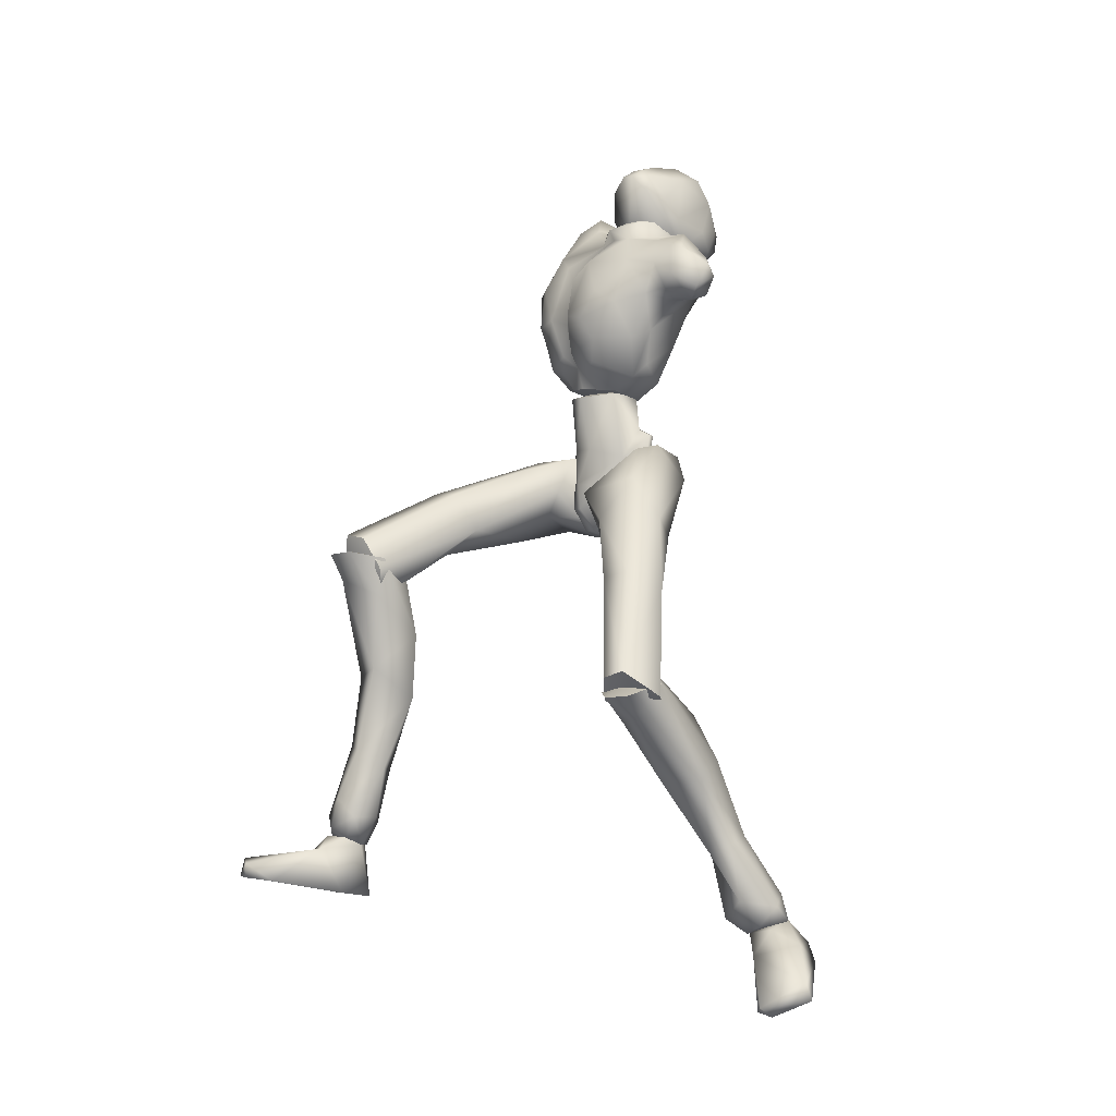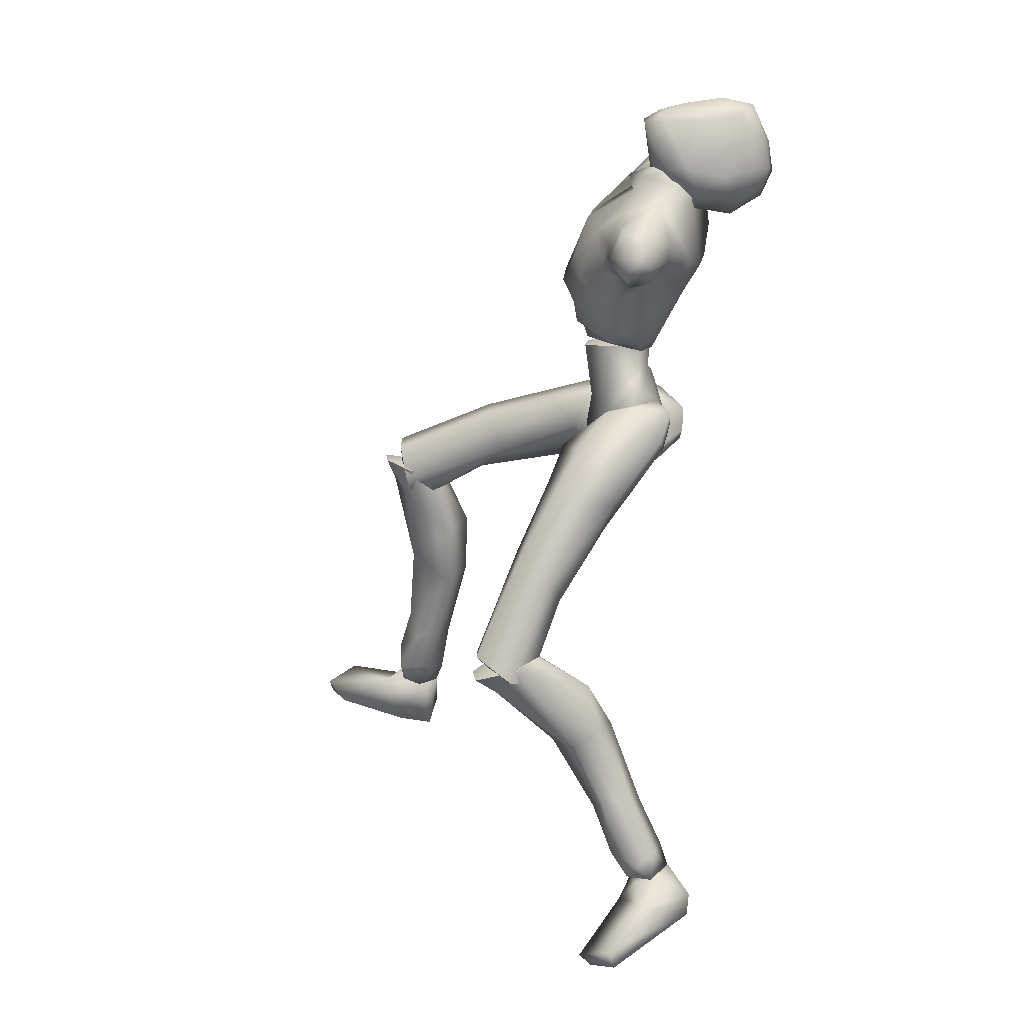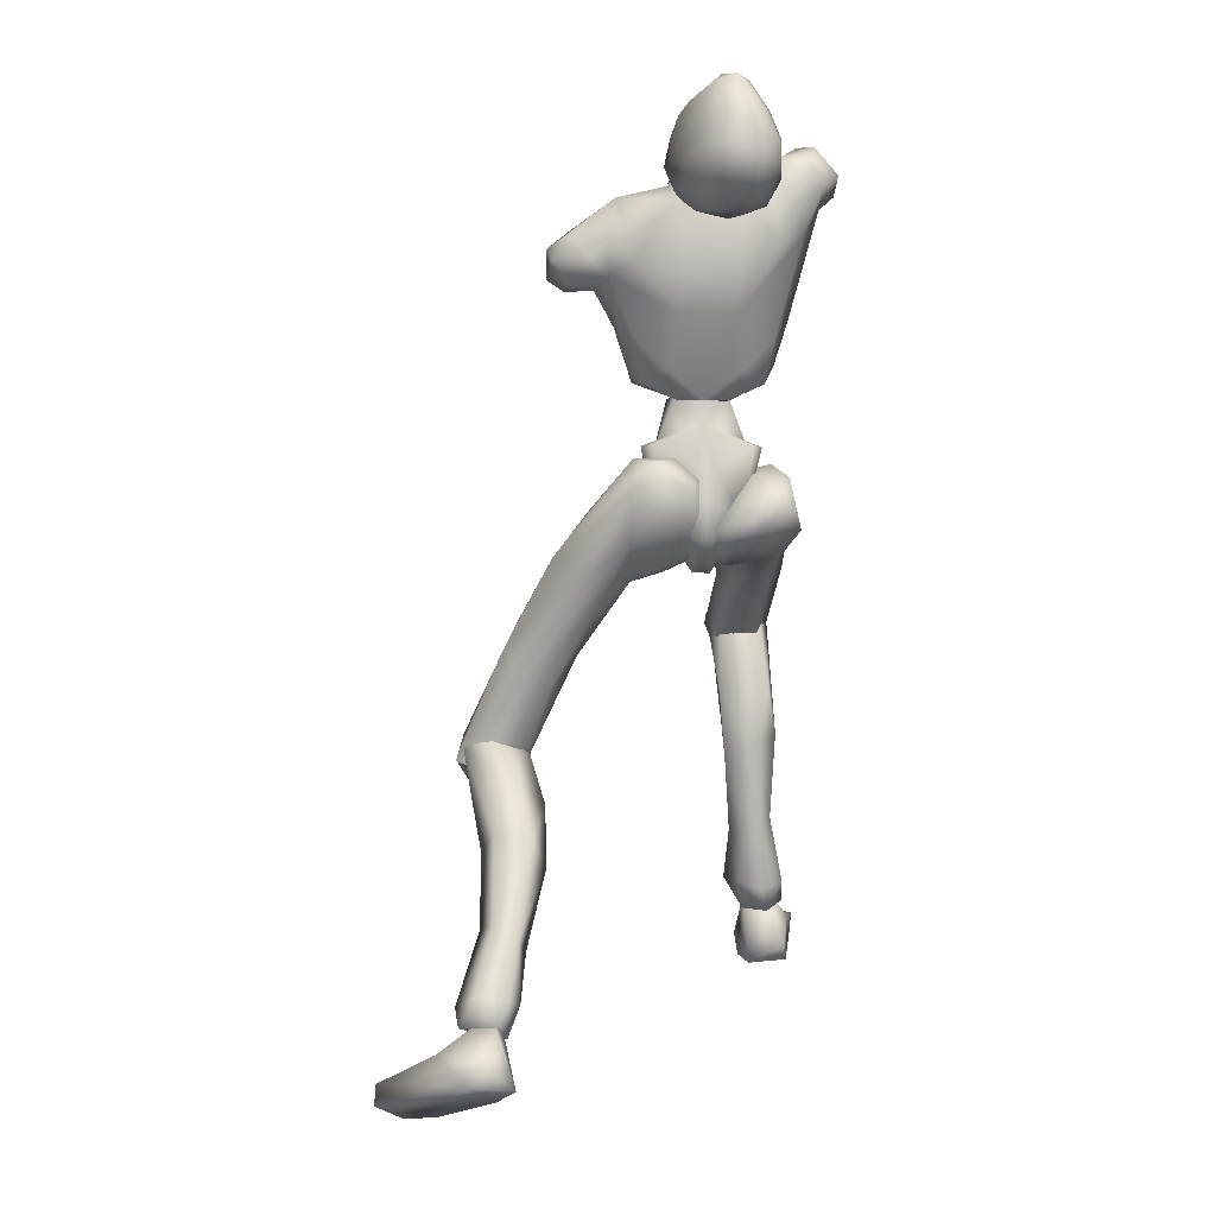
<metadata>
{"format":"obj","ext":"obj","renderer":"f3d","projection":"perspective","resolution":1024,"background":"white","views":[{"elev":-4.3,"azim":56.5,"up":"+Y"},{"elev":20.5,"azim":100.1,"up":"+Y"},{"elev":-2.4,"azim":174.5,"up":"+Y"}]}
</metadata>
<code>
o Melee_Husk
v 3.044 54.54 1.158
v 3.576 52.02 3.337
v 4.294 54.05 1.005
v 1.784 57.69 0.5989
v 2.177 57.7 3.261
v 0.9327 52.87 4.88
v -0.06275 49.97 5.414
v -1.058 52.87 4.88
v -3.701 52.02 3.337
v -2.303 57.7 3.261
v -3.17 54.54 1.158
v -1.909 57.69 0.5989
v -4.42 54.05 1.005
v -1.735 49.66 4.727
v -0.4751 47.76 5.469
v 0.3496 47.76 5.469
v 1.61 49.66 4.727
v 0.6034 57.3 5.558
v -0.7289 57.3 5.558
v 2.177 57.92 3.044
v 1.784 57.28 0.4599
v 4.303 58.44 0.1652
v -0.6898 60.97 6.498
v -1.889 59.52 5.605
v -0.06275 59.94 5.426
v -0.7289 58.08 5.37
v 0.6034 58.08 5.37
v 1.764 59.52 5.605
v 4.733 58.81 3.006
v 5.24 59.9 1.923
v 5.066 61.67 -1.019
v 6.806 65.56 -1.783
v 6.114 62.69 2.174
v 7.669 65.03 0.693
v 7.009 65.55 3.322
v 8.339 65.94 2.309
v 7.54 68.11 2.822
v 9.403 66.99 2.531
v 8.224 69.6 1.62
v 9.449 69.32 1.473
v 5.464 62.01 3.732
v 11.1 67.74 -0.1359
v 11 65.77 0.9832
v 9.793 64.87 0.6395
v 9.853 65.33 -0.9144
v 6.303 71.28 -1.266
v 9.622 68.66 -1.027
v 10.69 66.86 -1.084
v 3.428 61.97 6.245
v 5.478 64.83 5.446
v 5.241 68.66 4.066
v 6.176 70.39 1.723
v 2.682 71.97 -2.236
v 1.786 71.4 1.442
v 2.405 72.78 0.5374
v -0.06275 72.41 2.073
v -0.06275 71.55 1.572
v -1.912 71.4 1.442
v -1.603 68.96 5.35
v -5.501 70.61 3.372
v -4.446 67.36 5.9
v -1.283 64.1 7.327
v -4.96 73.56 -0.221
v 1.477 68.96 5.35
v 1.899 73.52 -3.129
v -2.807 71.97 -2.236
v -4.2 73.32 -3.764
v -2.531 72.78 0.5374
v -2.024 73.52 -3.129
v 3.489 66.12 6.13
v 2.959 63.68 7.245
v 1.157 64.1 7.327
v -0.06275 67.59 5.925
v -0.06275 63.59 6.526
v 0.5643 60.97 6.498
v 2.965 60.08 5.997
v -7.563 74.81 -2.715
v -8.659 73.62 -0.771
v -6.524 75.03 -1.474
v -7.078 73.63 0.3664
v -8.224 72.26 -0.2241
v -8.325 71.25 1.354
v -6.901 67.22 4.698
v -3.085 63.68 7.245
v -3.553 61.97 6.245
v -5.93 62.6 3.761
v -7.118 73.18 -4.24
v -9.201 72.75 -3.118
v -9.086 71.49 -1.746
v -8.149 70.71 -1.183
v -6.463 63.24 2.135
v -4.858 58.81 3.006
v -3.09 60.08 5.997
v -2.303 57.92 3.044
v -7.909 71.55 -4.003
v -6.751 68.54 -2.875
v -5.365 59.9 1.923
v -4.429 58.44 0.1652
v -1.909 57.28 0.46
v -5.039 61.5 -0.7619
v 0.09845 78.02 -0.487
v 0.1141 78.61 -2.564
v -1.114 77.36 -0.4991
v 1.03 77.94 -0.7306
v 1.816 77.26 -1.033
v 1.276 77.09 0.6331
v 0.3203 77.22 0.8499
v -1.391 76.12 0.5849
v -2.535 75.77 -1.465
v -2.985 74.05 -0.544
v -3.749 74.31 -2.578
v -4.049 72.4 -2.216
v -4.592 73.91 -4.635
v -4.836 71.93 -4.879
v -4.5 74.18 -7.074
v -4.296 72.04 -8.321
v -4.103 73.73 -8.647
v -2.543 72.7 -9.989
v -2.171 75.28 -9.583
v -0.2191 73.35 -9.835
v -2.553 70.52 -9.101
v -3.653 69.89 -5.787
v -3.212 70.61 -2.952
v -2.706 70.59 -1.94
v -0.9291 69.49 -2.305
v -1.223 69.42 -3.644
v -2.011 69.18 -6.236
v -0.5626 75.84 -9.27
v -1.314 78.44 -8.182
v 0.2927 78.02 -7.371
v -0.568 79.03 -5.629
v 1.552 77.33 -4.616
v -2.332 77.73 -3.803
v -3.796 76.23 -6.632
v -3.175 76 -8.456
v -2.342 78.3 -6.838
v 1.03 75.76 -8.077
v 2.803 73.56 -3.238
v 2.509 72.87 -6.151
v 2.492 71.16 -4.014
v 1.973 71.2 -7.195
v 0.8793 69.88 -3.904
v 1.141 73.37 -8.587
v 0.03168 71.76 -9.378
v -0.1924 69.28 -6.638
v 1.302 70.08 -2.784
v 2.934 73.41 -1.605
v 2.497 75.45 -2.223
v 2.298 75.87 -0.09976
v 13.85 12.91 -2.483
v 15.6 13.22 -2.647
v 14.65 12.65 -1.012
v 16.29 13.34 -0.9488
v 17.24 13.78 -3.165
v 14.54 13.9 -4.329
v -0.7542 45.98 4.119
v 0.6287 45.98 4.119
v -0.7025 45.09 1.457
v 0.577 45.09 1.457
v -0.4915 47.32 -1.435
v 0.366 47.32 -1.435
v -0.06275 50.15 -1.821
v 16.51 32.57 8.791
v 16.96 31.62 12.39
v 16.07 30.19 10.74
v 14.96 31.49 13.05
v 12.97 29.47 9.894
v 12.44 31.93 11.66
v 15.39 25.13 3.994
v 13.18 24.67 6.225
v 10.71 28.49 5.616
v 11.82 32.84 9.244
v 13.1 19.41 -1.561
v 10.84 24.19 2.616
v 11.89 26.12 1.277
v 14.36 19.01 2.38
v 12.38 18.54 0.7194
v 12.93 15.08 -1.647
v 13.77 15.54 -3.59
v 13.75 13.85 0.4676
v 15.73 15.34 0.5902
v 15.62 19.95 1.344
v 14.75 20.47 -0.7223
v 14.61 26.62 1.914
v 13.22 30.15 3.161
v 14.67 33.66 8.168
v 17.42 15 -1.851
v 16.12 15.84 -3.356
v 13.58 40.02 6.573
v 16.37 33.55 12.41
v 17.06 31.58 9.297
v 2.39 45.29 3.472
v 4.807 44.55 4.07
v 3.763 45.76 5.957
v 1.74 45.92 0.2965
v 0.7981 46.01 1.251
v -0.2056 47.88 -0.693
v -0.7602 49.48 0.1562
v 0.4755 51.49 -1.308
v 1.23 50.6 -2.192
v 2.12 52.99 -1.031
v 3.662 52.39 -2.452
v 4.851 53.13 0.5619
v 5.372 50.22 -1.864
v 10.3 46.3 4.352
v 8.078 45 1.834
v 12.14 37.5 5.914
v 15.37 31.04 7.944
v 12.61 30.02 9.064
v 10.27 36.77 7.11
v 7.176 42.73 2.636
v 5.173 46.74 -0.2205
v 2.266 48.66 -1.782
v 3.218 52.46 1.986
v 5.141 52.6 3.04
v 7.546 49.87 5.084
v 3.209 48.79 7.037
v 6.648 46.32 7.851
v 8.262 39.34 7.672
v 12.5 31.31 11.38
v 10.29 41.19 9.948
v 14.36 33.04 12.8
v 12.7 41.59 9.258
v -0.06276 73.79 -0.9301
v -0.06276 73.37 -3.827
v 2.361 70.64 -3.601
v -2.486 70.64 -3.601
v -4.93 67.41 -4.531
v -5.832 70.47 -3.97
v 8.122 66.7 -2.161
v 6.819 68.12 -2.311
v 5.187 66.54 -3.827
v 1.989 65.29 -4.45
v -2.115 65.29 -4.45
v -2.143 62.95 -3.084
v -2.845 59.3 -1.123
v -0.06276 57.22 -0.2549
v 2.017 62.95 -3.084
v 2.72 59.3 -1.123
v -2.663 47.23 6.713
v -0.9818 47.16 4.735
v -1.187 49.22 6.735
v -1.953 45.62 1.976
v -0.7316 46.17 2.098
v -1.12 46.31 -0.747
v -0.6118 48.02 -1.4
v -2.77 48.83 -2.948
v -3.623 47.68 -2.642
v -4.406 50.36 -2.859
v -6.244 49.2 -2.7
v -6.114 51.77 -0.5987
v -7.003 48.07 -0.2257
v -7.708 49.42 8.49
v -6.596 46.59 6.546
v -8.216 46.27 15.2
v -6.709 43.73 15.56
v -8.212 41.77 23.6
v -7.22 40.32 22.22
v -4.099 39.89 22.24
v -6.668 45.14 24.14
v -4.387 43.68 15.87
v -4.962 45.21 7.975
v -5.349 46.34 2.795
v -3.921 46.54 -0.7364
v -3.917 51.93 -0.05108
v -5.159 52.92 1.469
v -5.758 52.32 5.56
v -0.8849 52.17 5.401
v -2.986 51.16 9.02
v -2.951 45.79 13.78
v -3.261 42.31 22.94
v -4.115 48.87 15.15
v -4.635 44.75 23.74
v -6.607 49.04 15.61
v -3.934 40.08 22.77
v -3.296 43.07 22.51
v -4.566 43.58 25.08
v -6.271 41.3 24.76
v -6.577 43.43 25.7
v -8.251 42.25 22.56
v -7.66 33.35 22.21
v -4.611 34.07 22.69
v -3.928 36.82 19.07
v -4.234 42.49 20.09
v -4.34 31.59 19.15
v -6.399 32.53 17.93
v -6.956 25.42 19.87
v -7.454 21.11 20.7
v -5.669 21.74 21.76
v -4.994 25.9 21.41
v -5.932 27.3 23.43
v -8.01 19.38 21.42
v -6.254 19.52 22.75
v -4.959 21.91 24.24
v -6.942 23.32 24.73
v -7.739 27.58 23
v -8.195 26.85 20.86
v -8.457 33.43 19.65
v -7.668 36.99 18.04
v -7.337 42.73 20.59
v -6.107 20.14 24.31
v -7.617 20.84 24.95
v -9.45 21.78 24.2
v -9.361 21.61 22.05
v -9.62 20.04 23.79
v -6.477 19.52 22.76
v -8.233 19.38 21.43
v -6.33 20.15 24.32
v -9.194 19.75 22.86
v -8.373 20.24 24.85
v -6.675 19.28 26.44
v -6.6 15.23 21.87
v -6.146 15.66 24.63
v -6.771 16.82 30.65
v -7.922 18.24 32.48
v -8.404 17.07 32.3
v -11.56 16.97 31.24
v -11.64 18.43 30.82
v -10.35 18.67 25.53
v -9.467 16.53 21.68
v -9.807 15.36 22.95
v -7.861 19.77 23.48
v 1.405 49.29 2.877
v 2.966 48.77 0.9579
v 3.527 54.08 0.0782
v 0.4878 52.5 -1.029
v 14.73 13.96 -4.433
v 13.43 9.835 -5.585
v 14.04 12.97 -2.587
v 14.64 8.761 -3.254
v 16.28 11.08 -0.3183
v 18.61 7.053 1.14
v 20.66 7.688 2.578
v 20.9 6.931 1.579
v 22.9 8.216 -0.7555
v 22.79 9.655 -0.2862
v 18.75 12.01 -3.095
v 16.83 13.1 -1.715
v 16.35 13.86 -3.738
v 15.75 11.8 -6.427
v 16.69 10.31 -6.371
v 14.83 12.71 -1.116
v -0.6133 52.5 -1.029
v -3.652 54.08 0.0782
v -0.06275 55.55 0.05602
v -0.06275 57.8 -0.1097
v -3.091 48.77 0.9579
v -0.06275 57.24 2.581
v -1.256 49.79 1.528
v -0.06276 58.2 2.711
v -5.687 42.1 23.82
v -5.709 43.53 22.66
v 15.01 31.16 10.76
v 0.07106 71.95 0.06691
v 14.54 32.9 10.82
f 1 2 3
f 4 5 1
f 5 2 1
f 2 5 6
f 2 6 7
f 6 8 7
f 8 9 7
f 10 9 8
f 9 10 11
f 10 12 11
f 9 11 13
f 9 14 7
f 7 14 15
f 7 15 16
f 17 7 16
f 17 2 7
f 18 6 5
f 6 18 8
f 19 8 18
f 8 19 10
f 20 21 22
f 23 24 25
f 26 25 24
f 26 27 25
f 25 27 28
f 27 20 28
f 28 20 29
f 29 20 22
f 30 29 22
f 30 22 31
f 30 31 32
f 30 32 33
f 33 32 34
f 33 34 35
f 35 34 36
f 35 36 37
f 36 38 37
f 38 39 37
f 38 40 39
f 33 29 30
f 29 33 41
f 33 35 41
f 38 42 40
f 42 38 43
f 44 43 38
f 36 44 38
f 34 44 36
f 34 45 44
f 34 32 45
f 39 40 46
f 46 40 47
f 42 47 40
f 42 48 47
f 43 48 42
f 44 48 43
f 45 48 44
f 29 41 49
f 49 41 50
f 41 35 50
f 50 35 51
f 51 35 37
f 51 37 52
f 39 52 37
f 52 39 46
f 53 52 46
f 54 52 53
f 55 54 53
f 56 54 55
f 57 54 56
f 57 56 58
f 59 57 58
f 58 60 59
f 60 61 59
f 59 61 62
f 52 54 51
f 58 63 60
f 57 64 54
f 65 55 53
f 63 66 67
f 63 58 66
f 58 68 66
f 58 56 68
f 68 69 66
f 51 54 64
f 64 70 51
f 51 70 50
f 50 70 71
f 71 49 50
f 49 71 72
f 71 70 72
f 70 64 72
f 72 64 73
f 57 73 64
f 73 57 59
f 59 62 73
f 74 73 62
f 73 74 72
f 72 74 75
f 72 75 49
f 49 75 76
f 77 78 79
f 79 78 80
f 78 81 80
f 81 82 80
f 82 60 80
f 82 83 60
f 83 61 60
f 83 84 61
f 61 84 62
f 84 85 62
f 23 62 85
f 74 62 23
f 23 25 74
f 25 75 74
f 28 75 25
f 28 76 75
f 29 76 28
f 49 76 29
f 82 86 83
f 86 85 83
f 85 84 83
f 80 60 63
f 63 79 80
f 79 63 67
f 79 67 77
f 77 67 87
f 87 88 77
f 88 78 77
f 88 89 78
f 89 81 78
f 89 90 81
f 90 82 81
f 90 91 82
f 91 86 82
f 91 92 86
f 86 92 85
f 93 85 92
f 23 85 93
f 93 24 23
f 93 92 24
f 24 92 94
f 94 26 24
f 95 88 87
f 88 95 89
f 95 90 89
f 96 90 95
f 96 91 90
f 96 97 91
f 92 91 97
f 92 97 98
f 94 92 98
f 99 94 98
f 98 97 100
f 100 97 96
f 101 102 103
f 102 104 105
f 101 104 102
f 101 106 104
f 107 106 101
f 107 101 103
f 108 107 103
f 109 108 103
f 108 109 110
f 109 111 110
f 111 112 110
f 111 113 112
f 112 113 114
f 114 113 115
f 116 114 115
f 116 115 117
f 118 116 117
f 118 117 119
f 118 119 120
f 116 118 121
f 116 121 122
f 114 116 122
f 114 122 123
f 123 112 114
f 123 124 112
f 124 110 112
f 125 124 123
f 126 125 123
f 123 127 126
f 122 127 123
f 122 121 127
f 120 119 128
f 129 128 119
f 129 130 128
f 130 129 131
f 131 132 130
f 132 131 102
f 131 133 102
f 103 102 133
f 103 133 109
f 133 111 109
f 133 134 111
f 111 134 113
f 113 134 115
f 115 134 117
f 117 134 135
f 119 117 135
f 135 129 119
f 129 135 136
f 129 136 131
f 136 133 131
f 134 133 136
f 134 136 135
f 130 132 137
f 132 138 137
f 138 139 137
f 139 138 140
f 139 140 141
f 140 142 141
f 139 141 143
f 139 143 137
f 128 130 137
f 137 120 128
f 137 143 120
f 143 144 120
f 141 144 143
f 144 141 145
f 145 141 142
f 145 142 127
f 127 142 126
f 126 142 125
f 125 142 146
f 146 142 140
f 147 146 140
f 147 140 138
f 138 148 147
f 138 132 148
f 132 105 148
f 102 105 132
f 121 145 127
f 144 145 121
f 118 144 121
f 144 118 120
f 148 149 147
f 149 148 105
f 149 105 106
f 104 106 105
f 150 151 152
f 152 151 153
f 153 151 154
f 154 151 155
f 155 151 150
f 14 156 15
f 156 157 15
f 16 15 157
f 157 17 16
f 156 158 157
f 159 157 158
f 158 160 159
f 161 159 160
f 161 160 162
f 163 164 165
f 166 165 164
f 165 166 167
f 168 167 166
f 163 165 169
f 165 170 169
f 165 167 170
f 170 167 171
f 168 171 167
f 172 171 168
f 173 174 175
f 175 174 171
f 170 171 174
f 176 169 170
f 170 174 176
f 176 174 177
f 173 177 174
f 177 173 178
f 173 179 178
f 179 155 150
f 178 179 150
f 150 180 178
f 180 177 178
f 181 177 180
f 181 176 177
f 182 176 181
f 182 169 176
f 169 182 183
f 169 183 184
f 175 184 183
f 184 175 185
f 171 185 175
f 171 172 185
f 172 186 185
f 186 163 185
f 184 185 163
f 184 163 169
f 183 173 175
f 152 180 150
f 180 152 153
f 181 180 153
f 187 181 153
f 181 187 182
f 182 187 183
f 183 187 188
f 173 183 188
f 179 173 188
f 188 155 179
f 154 155 188
f 187 154 188
f 187 153 154
f 189 190 191
f 192 193 194
f 192 195 193
f 192 196 195
f 197 195 196
f 196 198 197
f 198 199 197
f 199 200 197
f 199 201 200
f 202 200 201
f 202 201 203
f 204 202 203
f 204 203 205
f 206 204 205
f 189 206 205
f 189 207 206
f 207 189 191
f 191 208 207
f 208 209 207
f 207 209 210
f 207 210 211
f 206 207 211
f 211 212 206
f 204 206 212
f 212 213 204
f 213 202 204
f 200 202 213
f 197 200 213
f 195 197 213
f 195 213 212
f 212 193 195
f 211 193 212
f 201 214 203
f 215 203 214
f 215 216 203
f 216 215 217
f 217 218 216
f 194 218 217
f 218 194 219
f 194 193 219
f 219 193 211
f 219 211 210
f 210 209 219
f 209 220 219
f 219 220 221
f 222 221 220
f 222 190 221
f 190 223 221
f 189 223 190
f 189 205 223
f 223 205 216
f 203 216 205
f 216 218 223
f 221 223 218
f 221 218 219
f 215 214 217
f 224 55 65
f 224 56 55
f 56 224 68
f 68 224 69
f 69 224 225
f 224 65 225
f 53 46 226
f 65 53 226
f 226 225 65
f 227 225 226
f 225 227 69
f 66 69 227
f 67 66 227
f 67 227 228
f 229 67 228
f 228 96 229
f 229 96 95
f 87 229 95
f 87 67 229
f 230 48 45
f 48 230 47
f 231 47 230
f 46 47 231
f 46 231 232
f 46 232 226
f 226 232 233
f 226 233 227
f 234 227 233
f 228 227 234
f 235 228 234
f 96 228 235
f 100 96 235
f 100 235 236
f 236 98 100
f 236 99 98
f 237 99 236
f 237 236 235
f 238 237 235
f 235 234 238
f 233 238 234
f 232 238 233
f 232 32 238
f 32 232 231
f 32 231 230
f 32 230 45
f 32 31 238
f 238 31 239
f 22 239 31
f 21 239 22
f 21 237 239
f 239 237 238
f 240 241 242
f 243 241 240
f 244 241 243
f 243 245 244
f 246 244 245
f 247 246 245
f 248 247 245
f 247 248 249
f 250 249 248
f 249 250 251
f 250 252 251
f 251 252 253
f 252 254 253
f 254 255 253
f 255 254 256
f 255 256 257
f 258 257 256
f 259 258 256
f 260 255 257
f 259 256 261
f 261 256 262
f 256 254 262
f 263 262 254
f 254 252 263
f 264 263 252
f 250 264 252
f 250 248 264
f 248 245 264
f 245 243 264
f 264 243 263
f 240 263 243
f 240 262 263
f 265 249 251
f 251 266 265
f 267 266 251
f 266 267 268
f 269 268 267
f 269 242 268
f 242 269 270
f 240 242 270
f 240 270 262
f 262 270 261
f 259 261 270
f 271 259 270
f 270 272 271
f 273 271 272
f 260 273 272
f 274 260 272
f 274 255 260
f 253 255 274
f 253 274 267
f 267 251 253
f 269 272 270
f 274 272 269
f 269 267 274
f 265 266 268
f 275 276 277
f 277 278 275
f 278 277 279
f 279 280 278
f 278 280 281
f 282 278 281
f 275 278 282
f 275 282 283
f 283 276 275
f 283 284 276
f 283 282 285
f 285 286 283
f 285 287 286
f 288 287 289
f 287 290 289
f 290 287 285
f 285 291 290
f 285 282 291
f 281 291 282
f 292 288 293
f 288 289 293
f 294 293 289
f 290 294 289
f 290 295 294
f 291 295 290
f 291 296 295
f 281 296 291
f 296 281 297
f 297 281 298
f 298 286 297
f 286 298 299
f 299 283 286
f 284 283 299
f 300 284 299
f 280 300 299
f 299 298 280
f 280 298 281
f 287 297 286
f 294 301 293
f 301 294 302
f 294 295 302
f 295 303 302
f 303 295 296
f 303 296 297
f 303 297 304
f 297 287 304
f 287 288 304
f 292 304 288
f 292 305 304
f 305 303 304
f 302 303 305
f 306 307 308
f 307 309 308
f 309 310 308
f 311 308 310
f 311 306 308
f 312 307 306
f 312 306 313
f 311 313 306
f 314 313 311
f 315 314 311
f 314 315 316
f 317 316 315
f 318 317 315
f 318 315 311
f 319 318 311
f 311 310 319
f 309 319 310
f 319 309 320
f 309 307 320
f 312 320 307
f 321 320 312
f 319 320 321
f 318 319 321
f 317 318 321
f 322 305 292
f 322 302 305
f 322 301 302
f 322 293 301
f 322 292 293
f 323 217 214
f 323 194 217
f 323 192 194
f 323 196 192
f 323 198 196
f 323 199 198
f 323 201 199
f 323 214 201
f 324 17 157
f 324 2 17
f 324 3 2
f 324 325 3
f 324 326 325
f 324 162 326
f 324 161 162
f 324 159 161
f 324 157 159
f 327 328 329
f 329 328 330
f 330 331 329
f 330 332 331
f 332 333 331
f 333 332 334
f 334 335 333
f 335 336 333
f 333 336 331
f 336 337 331
f 338 331 337
f 337 339 338
f 339 337 340
f 327 339 340
f 340 328 327
f 340 341 328
f 340 337 341
f 337 336 341
f 336 335 341
f 329 331 342
f 342 331 338
f 338 339 342
f 339 327 342
f 327 329 342
f 326 162 343
f 344 345 343
f 326 343 345
f 345 325 326
f 13 11 344
f 345 344 11
f 11 12 345
f 345 12 346
f 345 346 4
f 4 1 345
f 325 345 1
f 1 3 325
f 343 347 344
f 344 347 13
f 13 347 9
f 9 347 14
f 14 347 156
f 156 347 158
f 158 347 160
f 160 347 162
f 162 347 343
f 27 348 20
f 20 348 21
f 21 348 237
f 237 348 99
f 99 348 94
f 94 348 26
f 26 348 27
f 249 349 247
f 247 349 246
f 246 349 244
f 244 349 241
f 241 349 242
f 242 349 268
f 268 349 265
f 265 349 249
f 328 341 330
f 332 330 341
f 335 332 341
f 335 334 332
f 4 350 5
f 5 350 18
f 18 350 19
f 19 350 10
f 10 350 12
f 12 350 346
f 346 350 4
f 316 317 314
f 314 317 321
f 313 314 321
f 321 312 313
f 258 351 257
f 257 351 260
f 260 351 273
f 273 351 271
f 271 351 259
f 259 351 258
f 300 352 284
f 284 352 276
f 276 352 277
f 277 352 279
f 279 352 280
f 280 352 300
f 191 353 208
f 208 353 209
f 209 353 220
f 220 353 222
f 222 353 190
f 190 353 191
f 108 110 354
f 124 354 110
f 125 354 124
f 125 146 354
f 354 146 147
f 147 149 354
f 149 106 354
f 354 106 107
f 108 354 107
f 172 355 186
f 186 355 163
f 163 355 164
f 164 355 166
f 166 355 168
f 168 355 172

</code>
